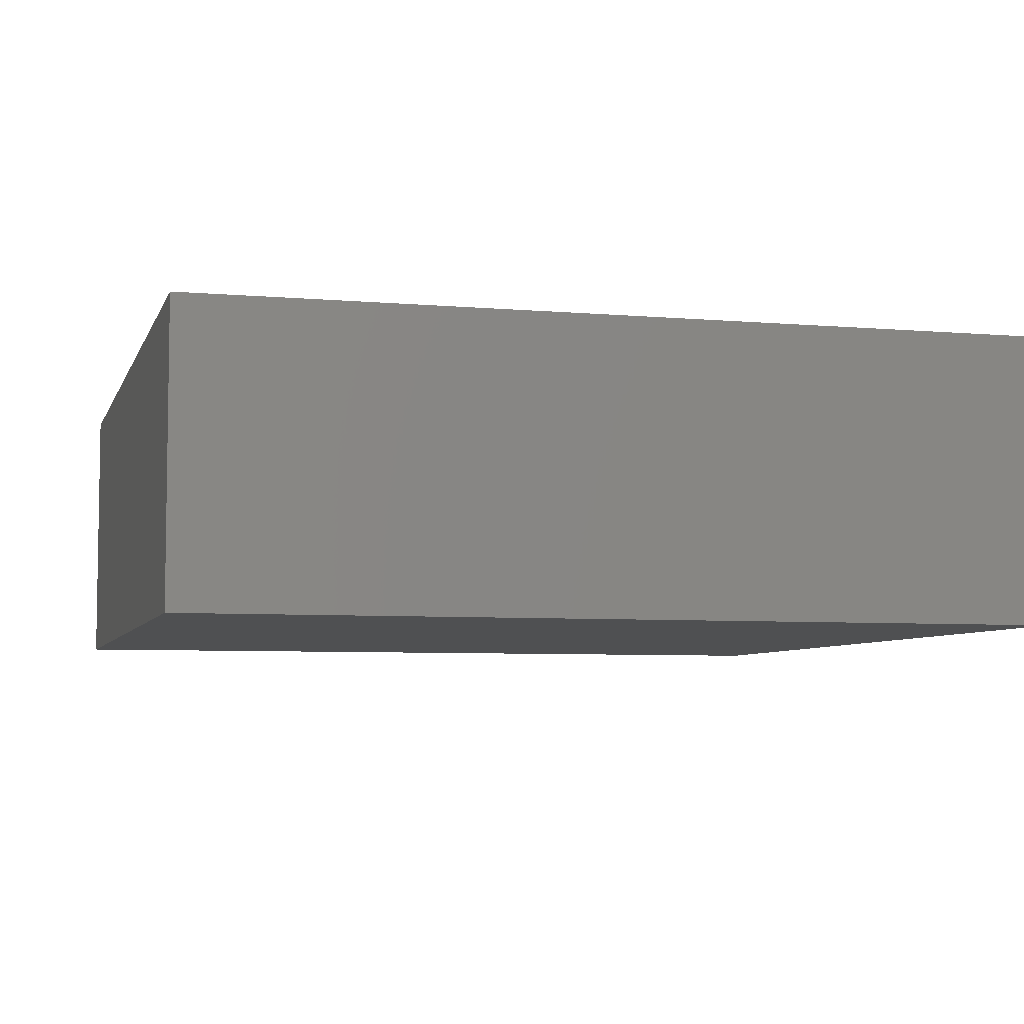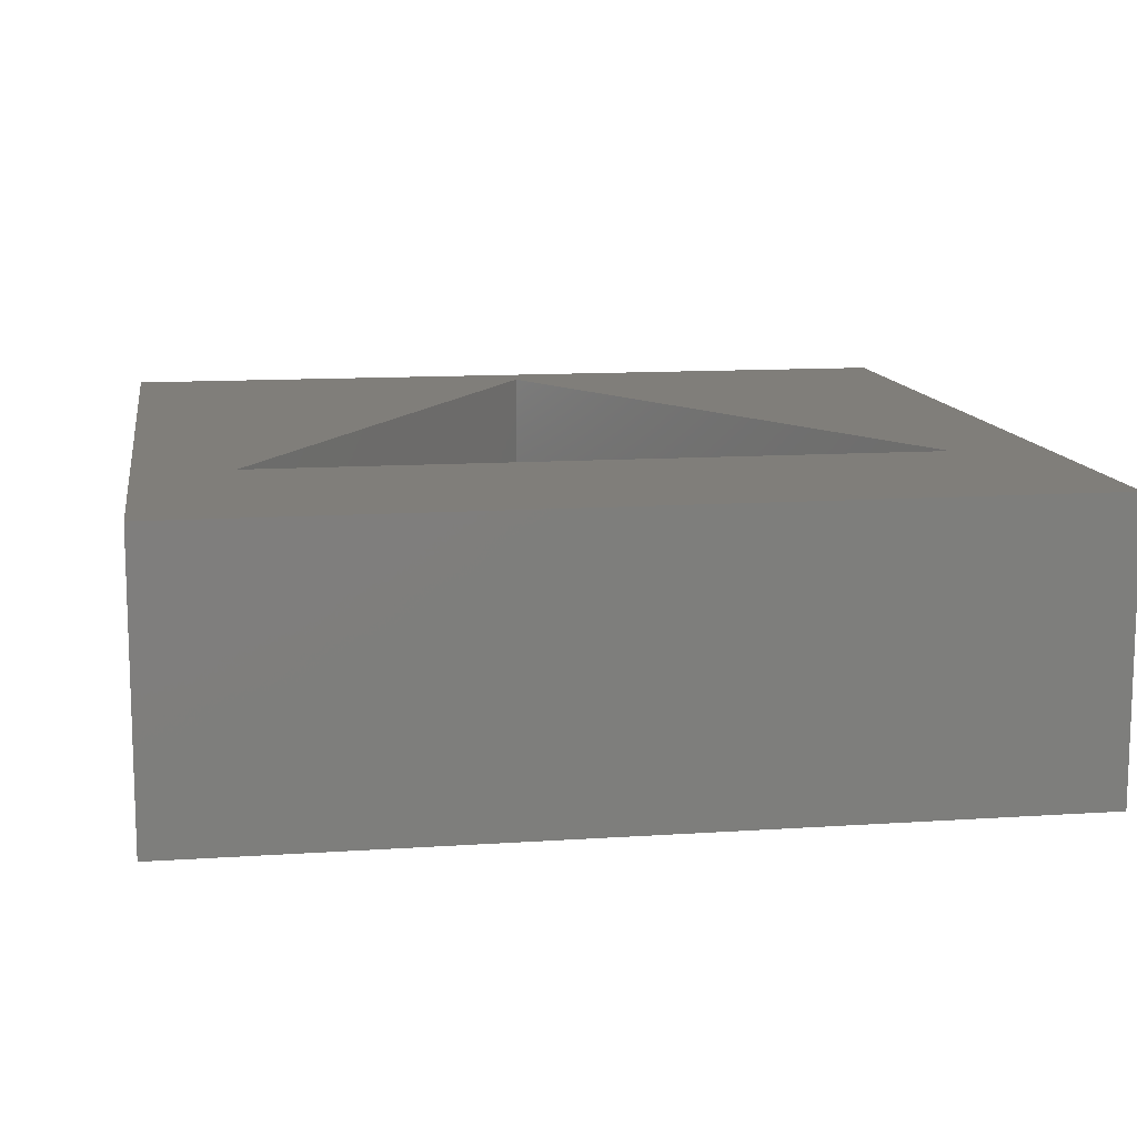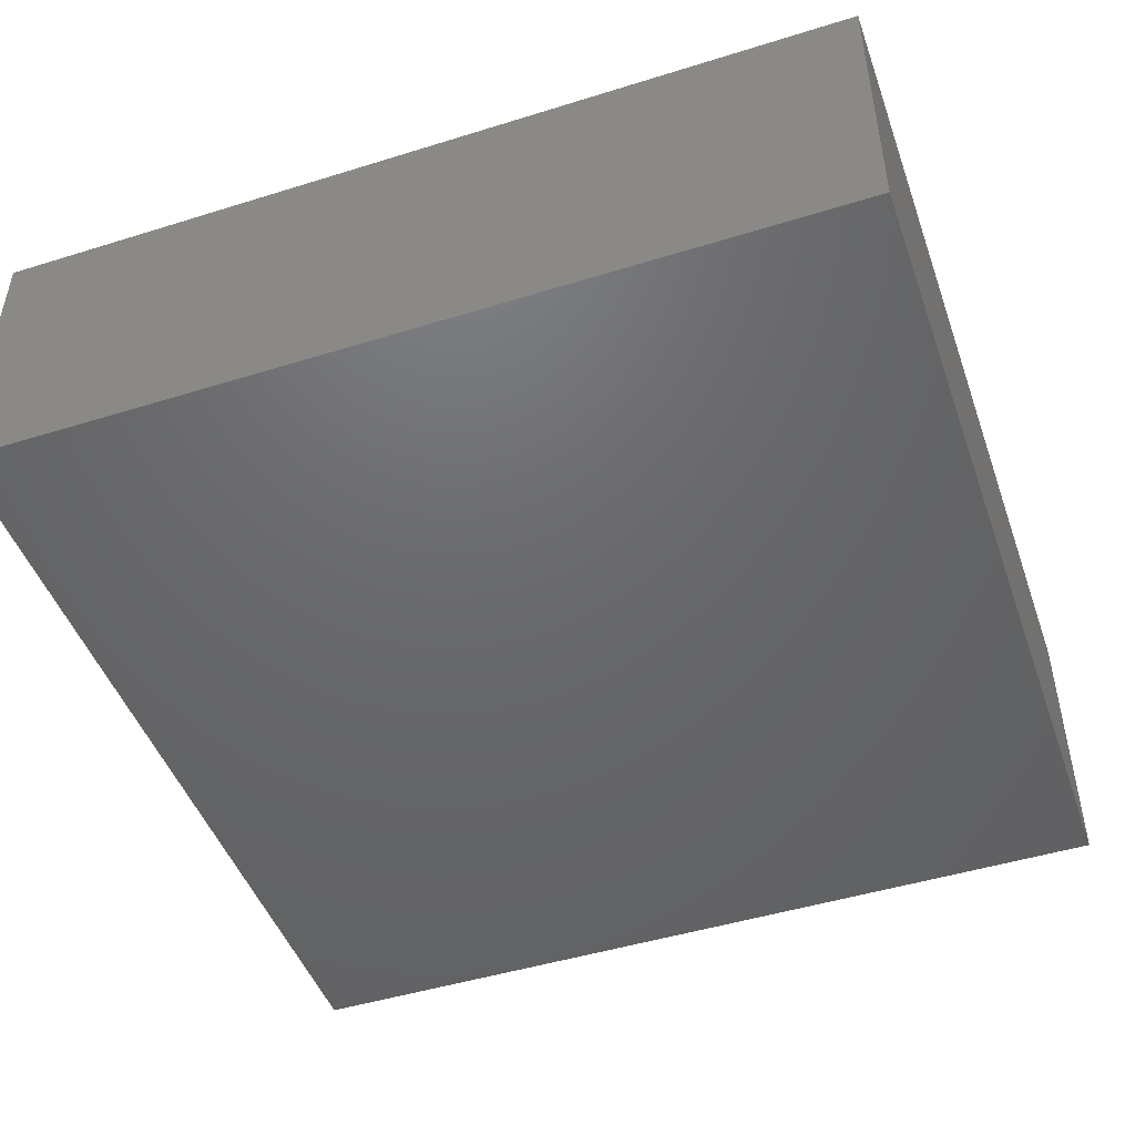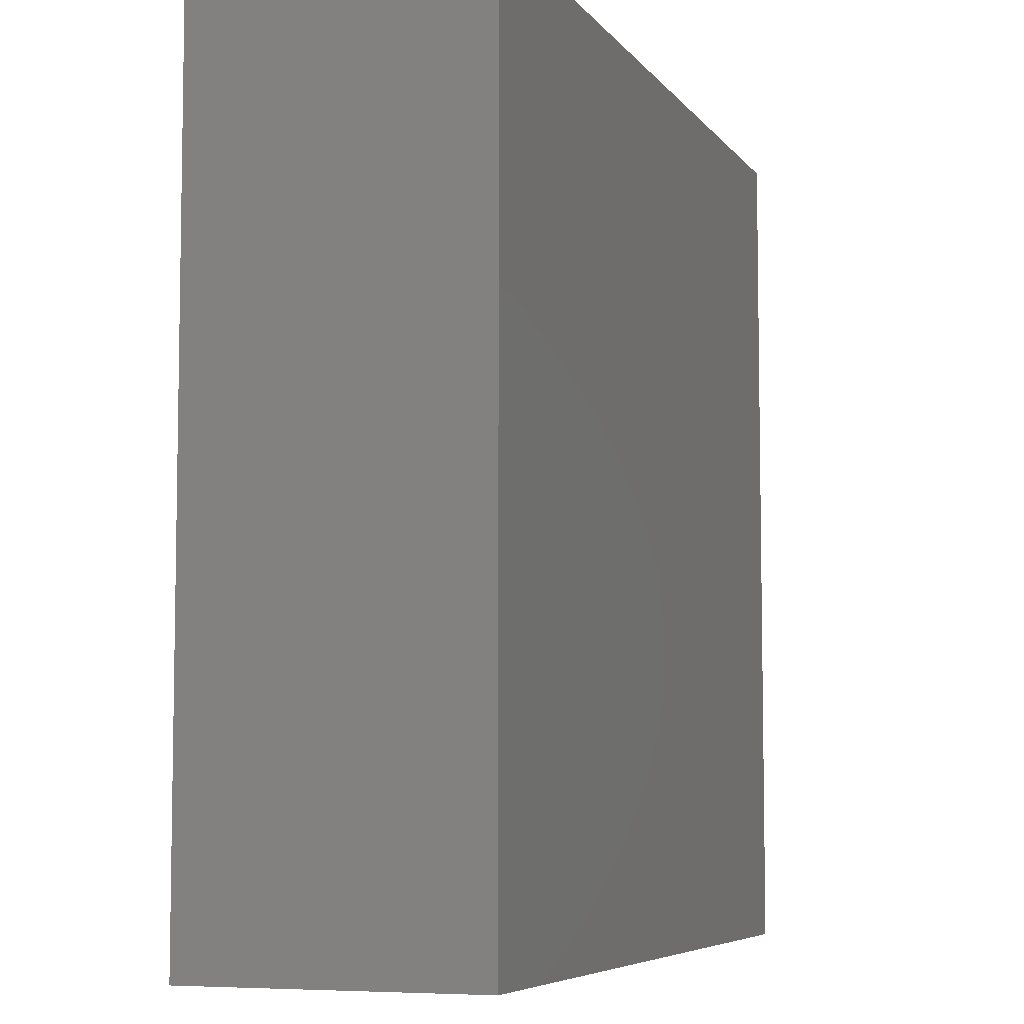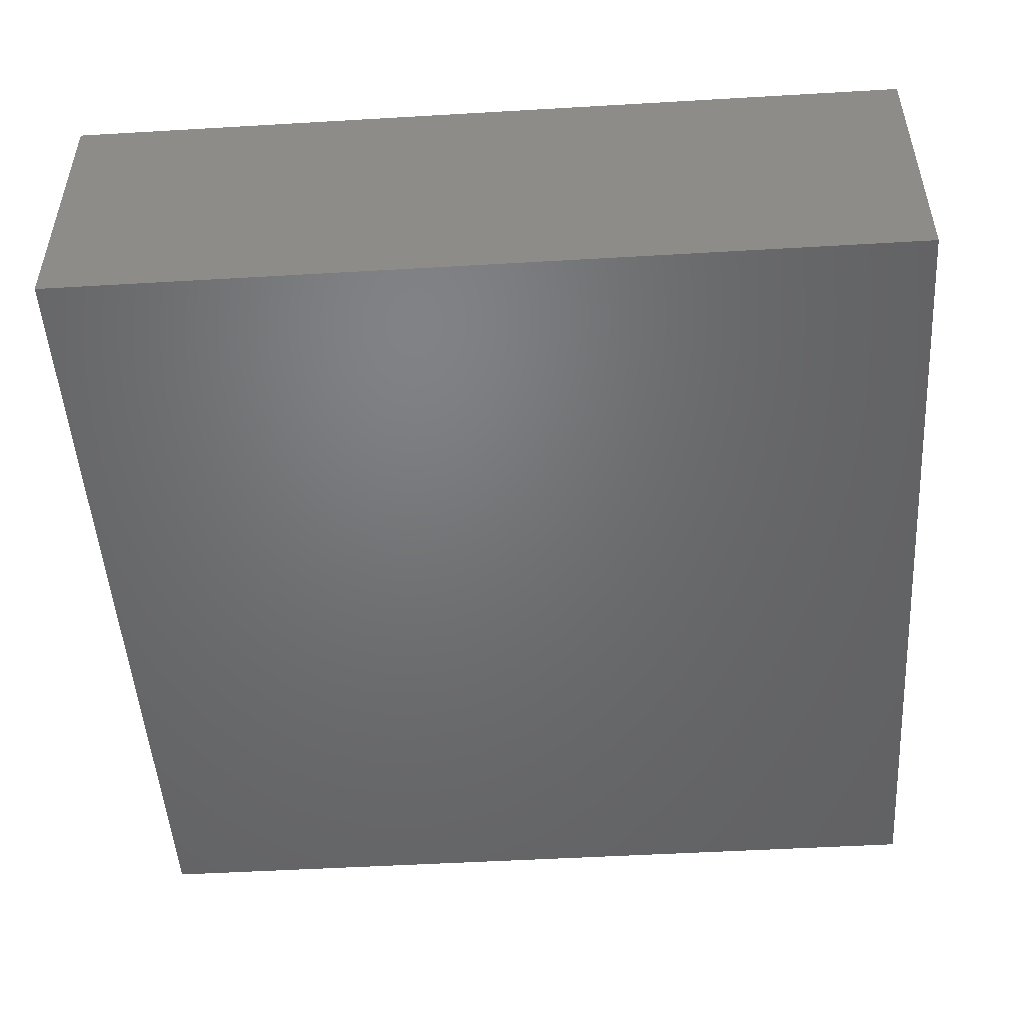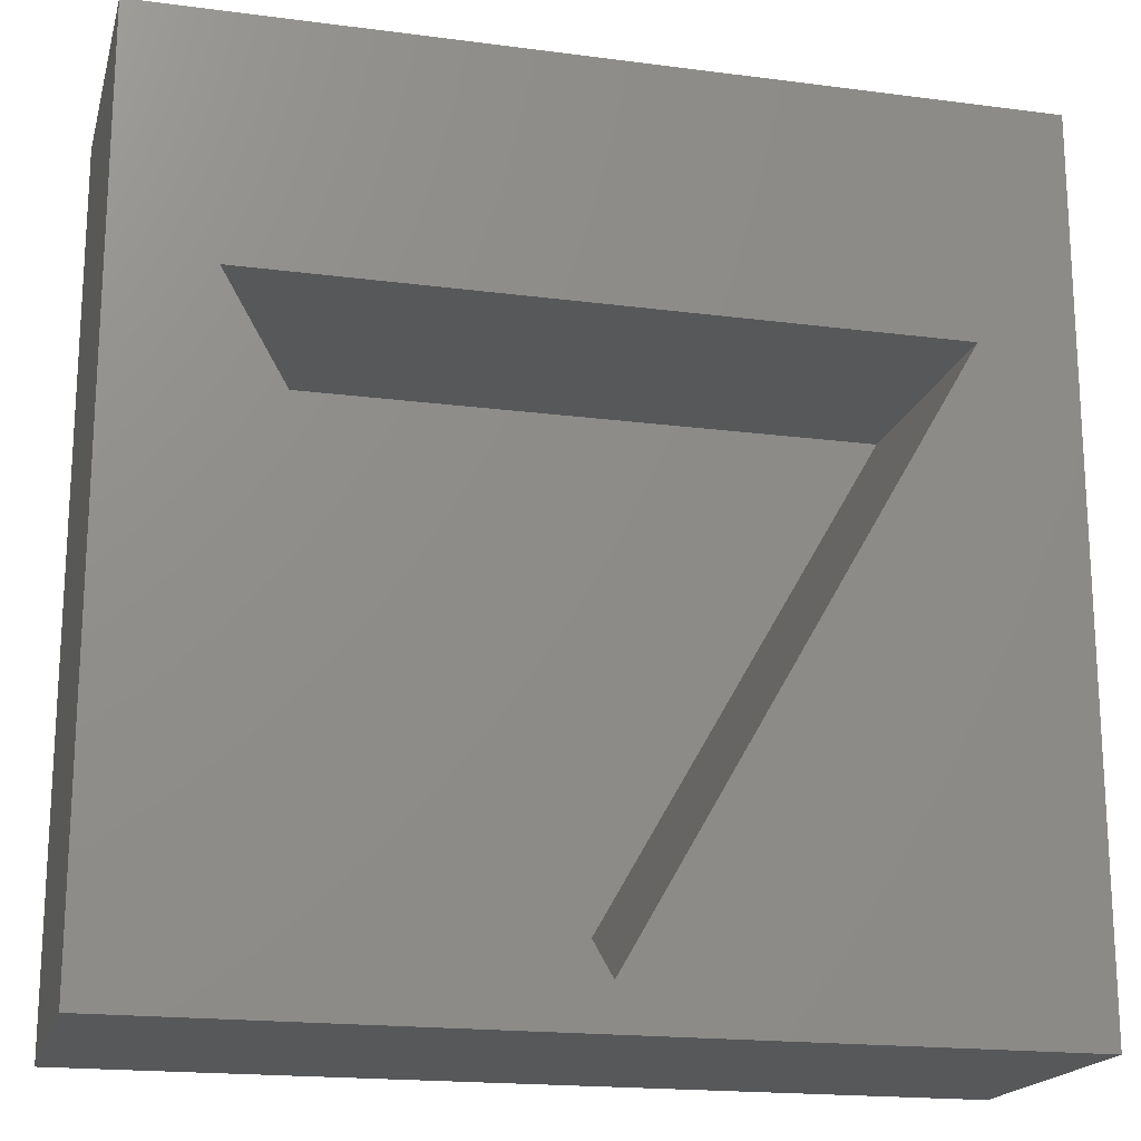
<metadata>
{"format":"stl","ext":"stl","renderer":"f3d","projection":"perspective","resolution":1024,"background":"white","views":[{"elev":-5.9,"azim":-14.9,"up":"+Z"},{"elev":12.0,"azim":170.9,"up":"+Z"},{"elev":-47.5,"azim":109.3,"up":"+Z"},{"elev":-6.4,"azim":109.8,"up":"+Y"},{"elev":-49.7,"azim":-86.3,"up":"+Z"},{"elev":-18.5,"azim":-14.1,"up":"+Y"}]}
</metadata>
<code>
# stl→obj: 14 verts, 24 faces
v 30 0 10
v 30 30 0
v 30 30 10
v 30 0 0
v 26.69 21.75 10
v 3.309 21.75 10
v 0 30 10
v 15 1.5 10
v 0 0 10
v 15 1.5 1
v 26.69 21.75 1
v 3.309 21.75 1
v 0 0 0
v 0 30 0
f 1 2 3
f 2 1 4
f 3 5 1
f 3 6 5
f 6 3 7
f 8 1 5
f 8 9 1
f 6 9 8
f 9 6 7
f 10 11 12
f 13 7 14
f 7 13 9
f 2 7 3
f 7 2 14
f 13 1 9
f 1 13 4
f 12 5 6
f 5 12 11
f 8 12 6
f 12 8 10
f 10 5 11
f 5 10 8
f 13 2 4
f 2 13 14

</code>
